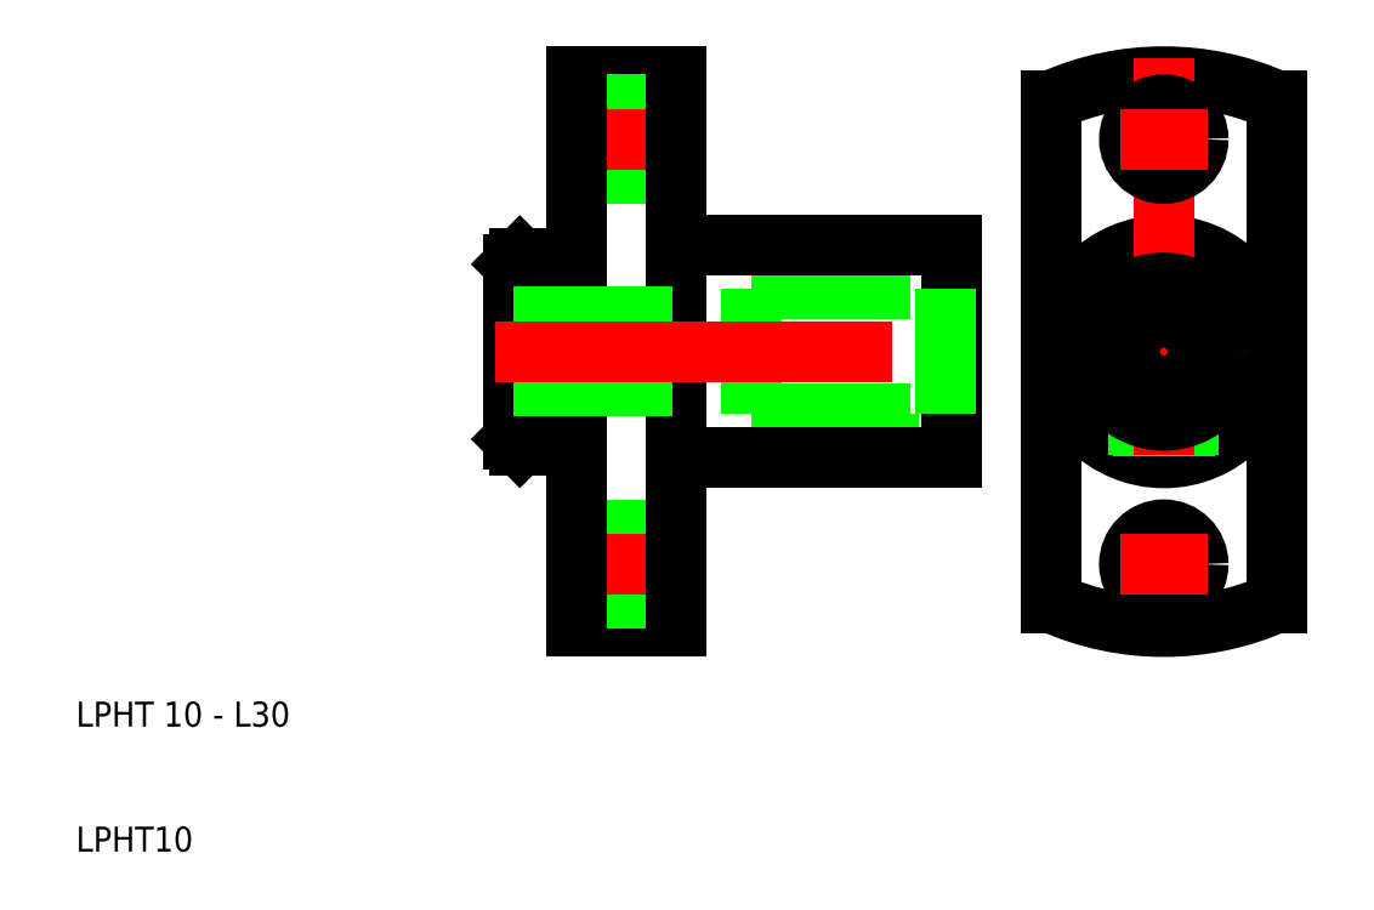
<metadata>
{"format":"dxf","ext":"dxf","renderer":"ezdxf+matplotlib","layout":"modelspace","background":"white","min_lineweight":24,"dpi":150}
</metadata>
<code>
0
SECTION
2
ENTITIES
0
CIRCLE
8
0
10
97
20
50
30
0
40
8.5
0
ARC
8
0
10
97
20
50
30
0
40
22
50
245.9
51
294.1
0
ARC
8
0
10
97
20
50
30
0
40
22
50
65.85
51
114.1
0
LINE
8
CENTER
10
86.5
20
50
30
0
11
107.5
21
50
31
0
0
LINE
8
0
10
88
20
70.07
30
0
11
88
21
29.93
31
0
0
LINE
8
0
10
99
20
45.42
30
0
11
99
21
41.74
31
0
0
LINE
8
0
10
98.62
20
45.27
30
0
11
98.62
21
41.66
31
0
0
LINE
8
0
10
95
20
45.42
30
0
11
95
21
41.74
31
0
0
LINE
8
0
10
95.38
20
45.27
30
0
11
95.38
21
41.66
31
0
0
LINE
8
0
10
106
20
70.07
30
0
11
106
21
29.93
31
0
0
LINE
8
CENTER
10
97
20
73.5
30
0
11
97
21
26.5
31
0
0
CIRCLE
8
0
10
97
20
33
30
0
40
2.75
0
LINE
8
CENTER
10
93.5
20
33
30
0
11
100.5
21
33
31
0
0
CIRCLE
8
0
10
97
20
67
30
0
40
2.75
0
CIRCLE
8
0
10
97
20
50
30
0
40
5.5
0
CIRCLE
8
0
10
97
20
50
30
0
40
5
0
CIRCLE
8
0
10
97
20
50
30
0
40
2.75
0
LINE
8
CENTER
10
93.5
20
67
30
0
11
100.5
21
67
31
0
0
LINE
8
0
10
79.5
20
55
30
0
11
80
21
55.5
31
0
0
LINE
8
0
10
64
20
55
30
0
11
79.5
21
55
31
0
0
LINE
8
0
10
79.5
20
45
30
0
11
80
21
44.5
31
0
0
LINE
8
CENTER
10
73
20
45.75
30
0
11
73
21
40.75
31
0
0
LINE
8
0
10
74.62
20
45
30
0
11
74.62
21
41.5
31
0
0
LINE
8
0
10
75
20
45
30
0
11
75
21
41.5
31
0
0
LINE
8
0
10
71.38
20
45
30
0
11
71.38
21
41.5
31
0
0
LINE
8
0
10
71
20
45
30
0
11
71
21
41.5
31
0
0
LINE
8
0
10
64
20
45
30
0
11
79.5
21
45
31
0
0
LINE
8
0
10
80
20
58.5
30
0
11
80
21
41.5
31
0
0
LINE
8
0
10
64
20
55
30
0
11
64
21
45
31
0
0
LINE
8
0
10
79.5
20
55
30
0
11
79.5
21
45
31
0
0
LINE
8
0
10
50
20
72
30
0
11
58
21
72
31
0
0
LINE
8
0
10
50
20
69.75
30
0
11
58
21
69.75
31
0
0
LINE
8
0
10
50
20
64.25
30
0
11
58
21
64.25
31
0
0
LINE
8
0
10
45.5
20
57.5
30
0
11
49
21
57.5
31
0
0
LINE
8
0
10
45.5
20
57.5
30
0
11
45
21
57
31
0
0
LINE
8
0
10
49
20
56.75
30
0
11
50
21
56.75
31
0
0
LINE
8
CENTER
10
49.25
20
67
30
0
11
58.75
21
67
31
0
0
LINE
8
0
10
50
20
28
30
0
11
58
21
28
31
0
0
LINE
8
0
10
50
20
30.25
30
0
11
58
21
30.25
31
0
0
LINE
8
0
10
50
20
35.75
30
0
11
58
21
35.75
31
0
0
LINE
8
0
10
45.5
20
42.5
30
0
11
49
21
42.5
31
0
0
LINE
8
0
10
45.5
20
42.5
30
0
11
45
21
43
31
0
0
LINE
8
0
10
49
20
43.25
30
0
11
50
21
43.25
31
0
0
LINE
8
CENTER
10
49.25
20
33
30
0
11
58.75
21
33
31
0
0
LINE
8
0
10
45.5
20
57.5
30
0
11
45.5
21
42.5
31
0
0
LINE
8
0
10
45
20
57
30
0
11
45
21
43
31
0
0
LINE
8
0
10
58
20
72
30
0
11
58
21
28
31
0
0
LINE
8
0
10
50
20
72
30
0
11
50
21
28
31
0
0
LINE
8
0
10
49
20
57.5
30
0
11
49
21
42.5
31
0
0
LINE
8
0
10
45
20
47.25
30
0
11
64
21
47.25
31
0
0
LINE
8
0
10
45
20
52.75
30
0
11
64
21
52.75
31
0
0
LINE
8
CENTER
10
43.5
20
50
30
0
11
81.5
21
50
31
0
0
LINE
8
0
10
58
20
58.5
30
0
11
80
21
58.5
31
0
0
LINE
8
0
10
58
20
41.5
30
0
11
80
21
41.5
31
0
0
TEXT
8
0
10
10
20
20
30
0
40
2
1
LPHT 10 - L30
0
TEXT
8
0
10
10
20
10
30
0
40
2
1
LPHT10
0
VIEWPORT
8
0
10
261.5
20
148.5
30
0
40
523
41
297
68
     1
69
     1
0
ENDSEC
0
EOF

</code>
